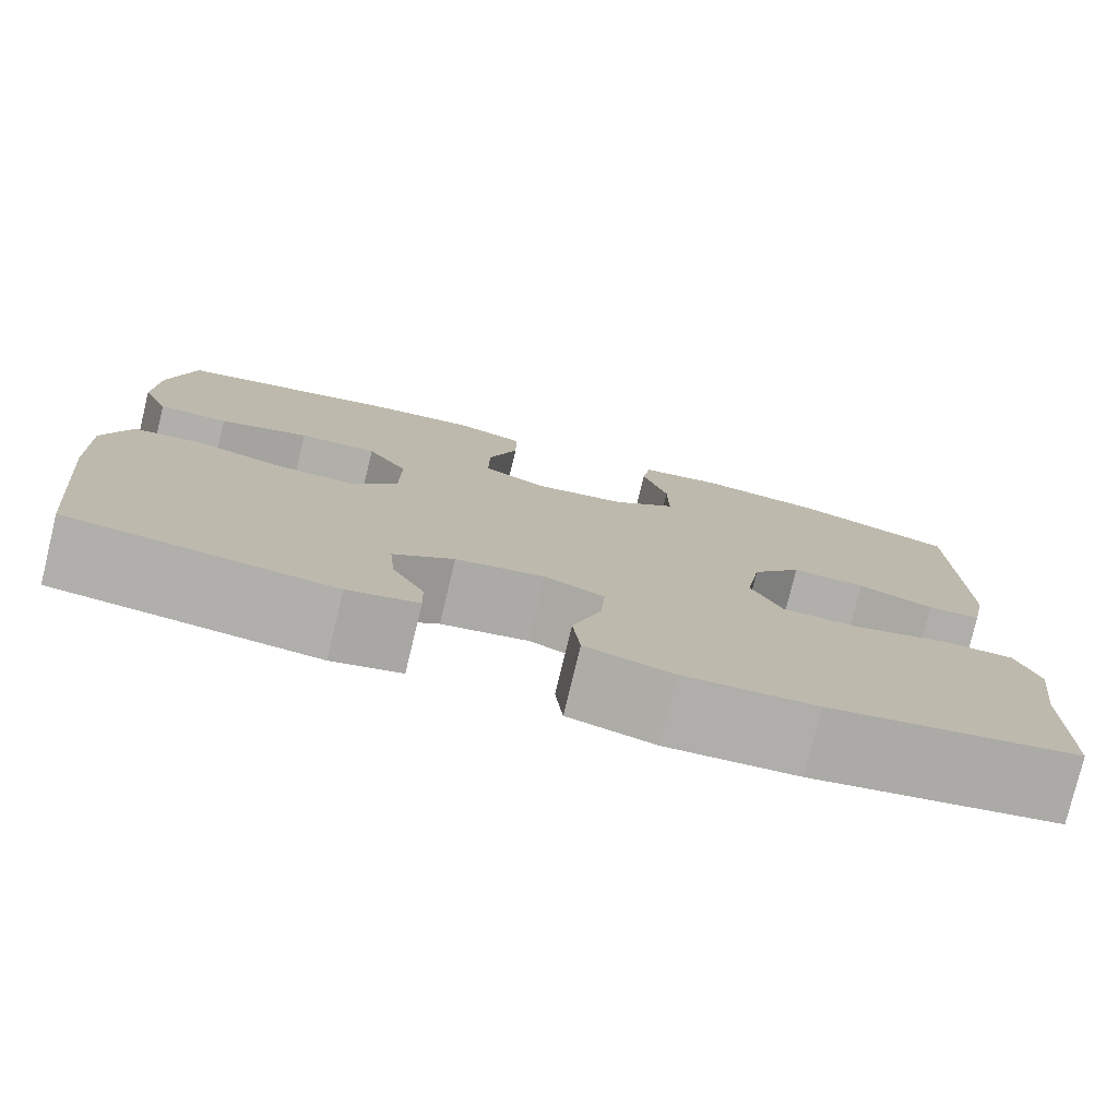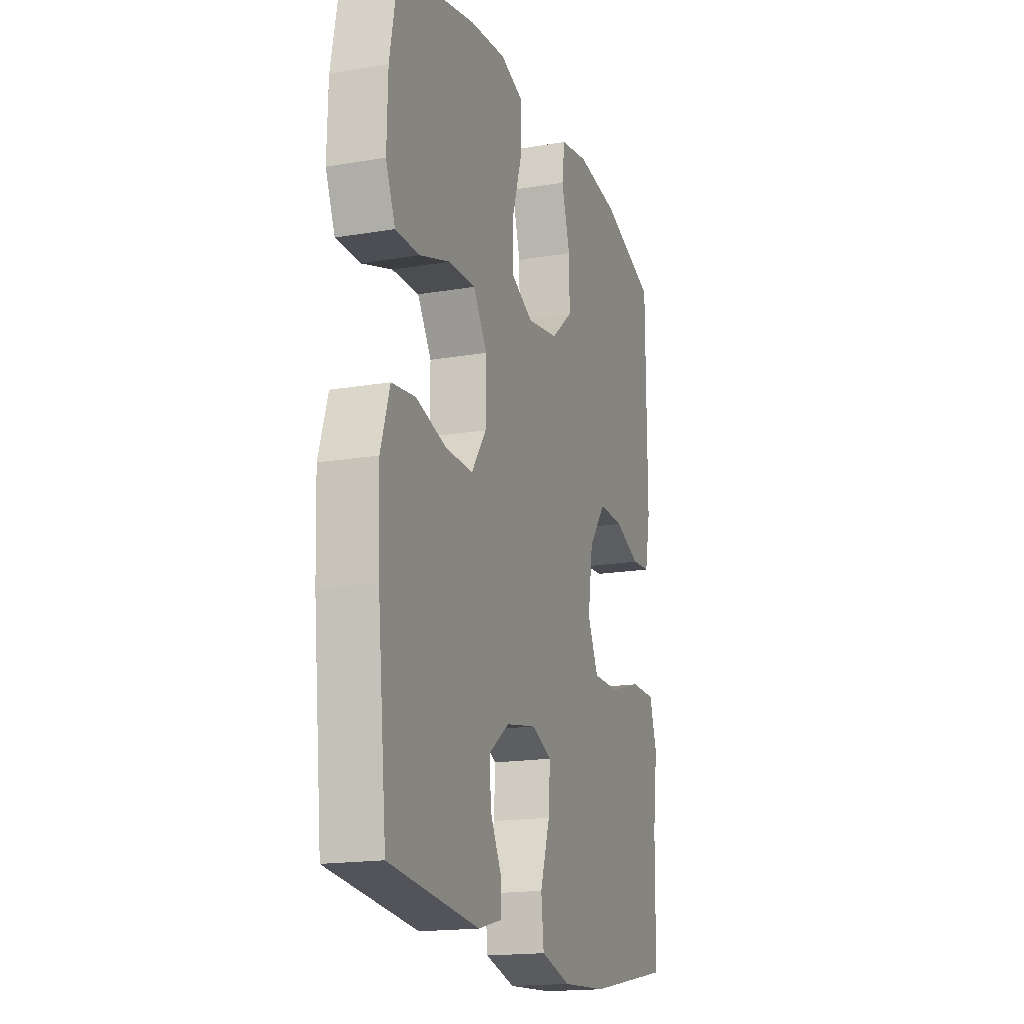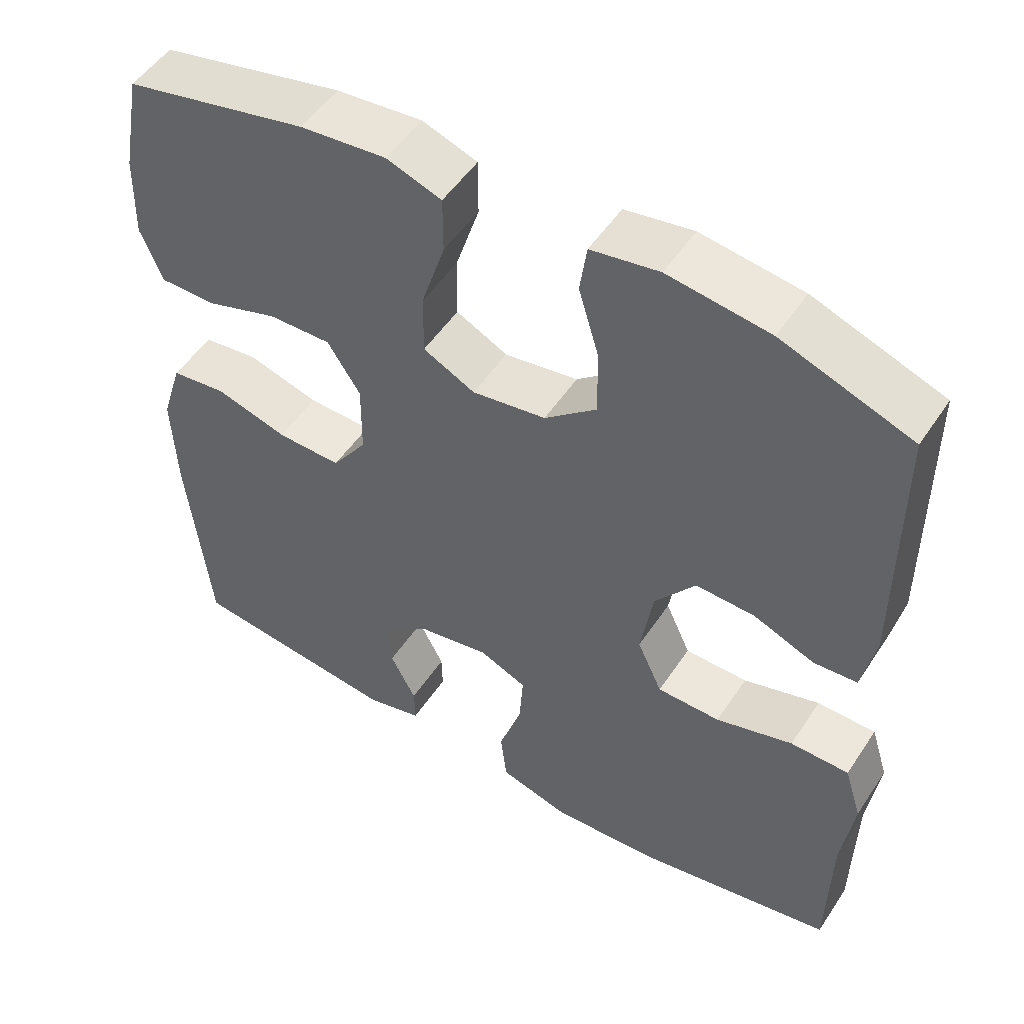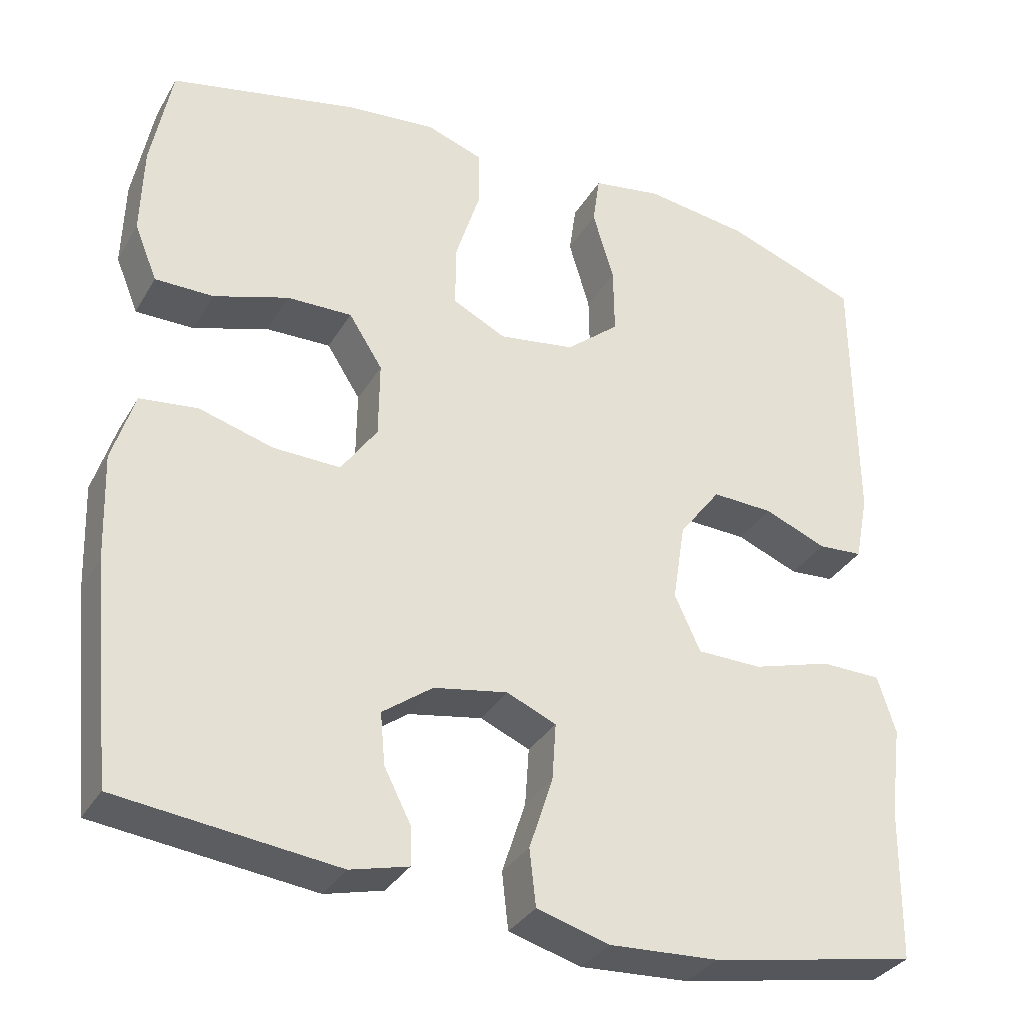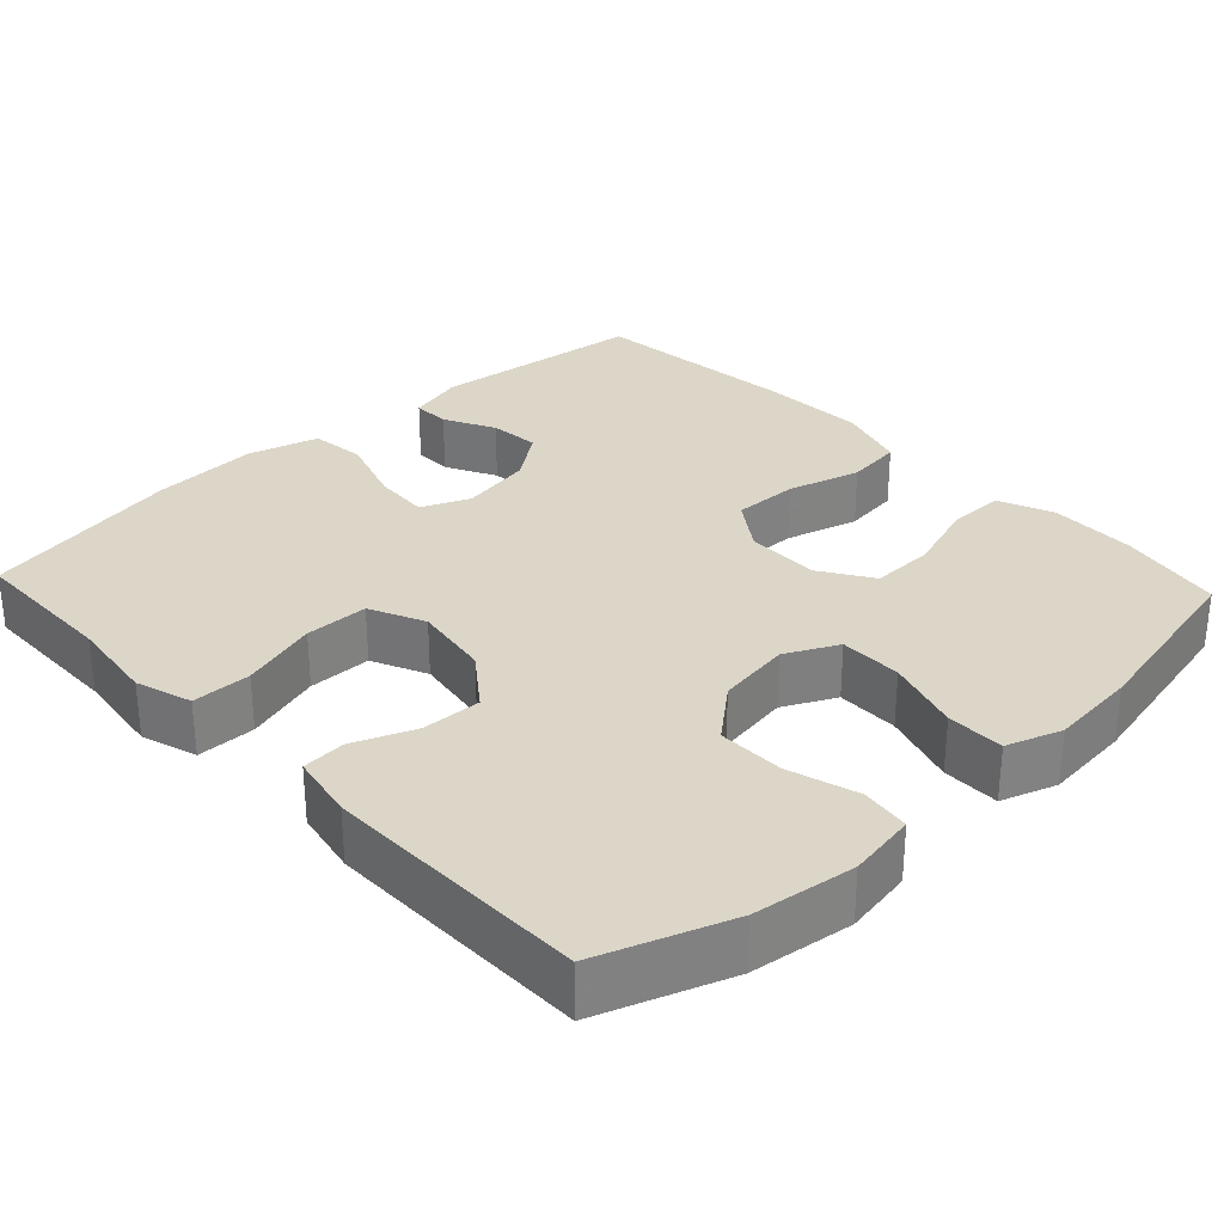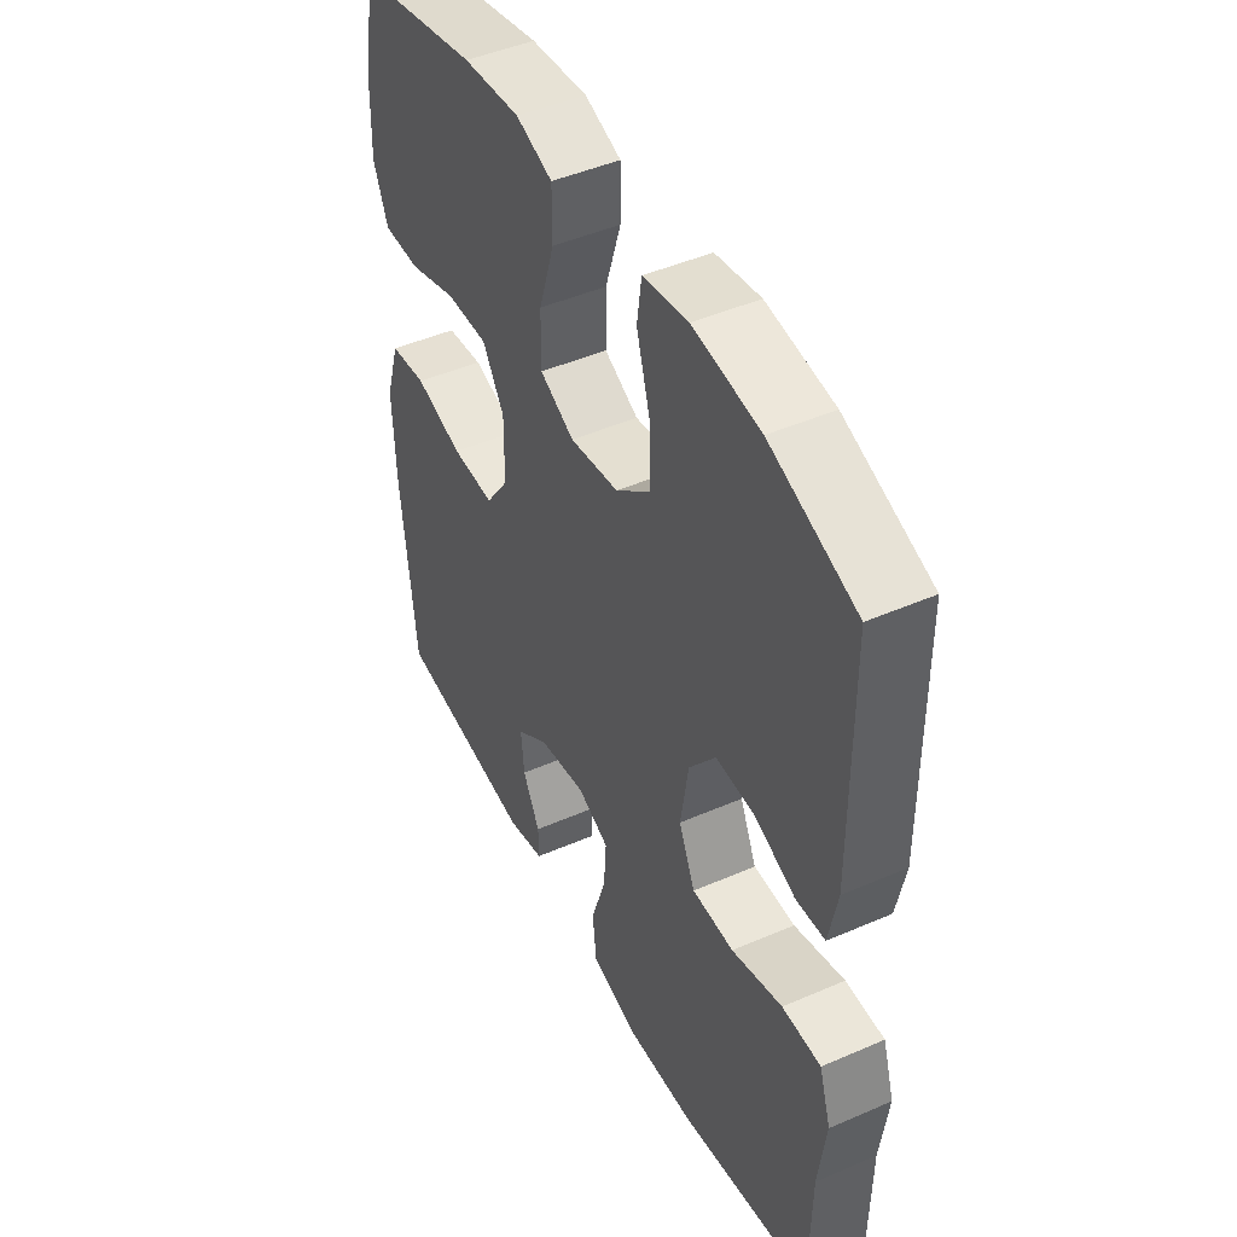
<metadata>
{"format":"obj","ext":"obj","renderer":"f3d","projection":"perspective","resolution":1024,"background":"white","views":[{"elev":-78.2,"azim":166.4,"up":"+Z"},{"elev":-17.4,"azim":108.8,"up":"+Z"},{"elev":51.5,"azim":-147.4,"up":"+Z"},{"elev":-33.3,"azim":153.7,"up":"+Z"},{"elev":30.2,"azim":-43.2,"up":"+Y"},{"elev":46.4,"azim":-116.4,"up":"+Z"}]}
</metadata>
<code>
v -0.5 0.07 -0.5
v -0.503 0.07 -0.305
v -0.518 0.07 -0.19
v -0.495 0.07 -0.117
v -0.418 0.07 -0.116
v -0.317 0.07 -0.146
v -0.234 0.07 -0.145
v -0.201 0.07 -0.073
v -0.217 0.07 0.028
v -0.27 0.07 0.098
v -0.348 0.07 0.095
v -0.428 0.07 0.063
v -0.485 0.07 0.067
v -0.502 0.07 0.153
v -0.5 0.07 0.5
v -0.33 0.07 0.561
v -0.197 0.07 0.579
v -0.108 0.07 0.564
v -0.099 0.07 0.5
v -0.126 0.07 0.409
v -0.127 0.07 0.322
v -0.059 0.07 0.265
v 0.038 0.07 0.25
v 0.106 0.07 0.284
v 0.105 0.07 0.366
v 0.074 0.07 0.464
v 0.074 0.07 0.539
v 0.146 0.07 0.564
v 0.259 0.07 0.553
v 0.5 0.07 0.5
v 0.526 0.07 0.363
v 0.529 0.07 0.25
v 0.5 0.07 0.179
v 0.426 0.07 0.179
v 0.331 0.07 0.21
v 0.248 0.07 0.212
v 0.205 0.07 0.145
v 0.206 0.07 0.048
v 0.252 0.07 -0.018
v 0.337 0.07 -0.016
v 0.432 0.07 0.011
v 0.505 0.07 0.002
v 0.533 0.07 -0.088
v 0.528 0.07 -0.223
v 0.5 0.07 -0.5
v 0.222 0.07 -0.532
v 0.148 0.07 -0.513
v 0.149 0.07 -0.464
v 0.183 0.07 -0.398
v 0.189 0.07 -0.332
v 0.125 0.07 -0.285
v 0.031 0.07 -0.268
v -0.032 0.07 -0.295
v -0.027 0.07 -0.368
v 0.003 0.07 -0.46
v -0.005 0.07 -0.532
v -0.097 0.07 -0.558
v -0.236 0.07 -0.55
v -0.5 0 -0.5
v -0.503 0 -0.305
v -0.518 0 -0.19
v -0.495 0 -0.117
v -0.418 0 -0.116
v -0.317 0 -0.146
v -0.234 0 -0.145
v -0.201 0 -0.073
v -0.217 0 0.028
v -0.27 0 0.098
v -0.348 0 0.095
v -0.428 0 0.063
v -0.485 0 0.067
v -0.502 0 0.153
v -0.5 0 0.5
v -0.33 0 0.561
v -0.197 0 0.579
v -0.108 0 0.564
v -0.099 0 0.5
v -0.126 0 0.409
v -0.127 0 0.322
v -0.059 0 0.265
v 0.038 0 0.25
v 0.106 0 0.284
v 0.105 0 0.366
v 0.074 0 0.464
v 0.074 0 0.539
v 0.146 0 0.564
v 0.259 0 0.553
v 0.5 0 0.5
v 0.526 0 0.363
v 0.529 0 0.25
v 0.5 0 0.179
v 0.426 0 0.179
v 0.331 0 0.21
v 0.248 0 0.212
v 0.205 0 0.145
v 0.206 0 0.048
v 0.252 0 -0.018
v 0.337 0 -0.016
v 0.432 0 0.011
v 0.505 0 0.002
v 0.533 0 -0.088
v 0.528 0 -0.223
v 0.5 0 -0.5
v 0.222 0 -0.532
v 0.148 0 -0.513
v 0.149 0 -0.464
v 0.183 0 -0.398
v 0.189 0 -0.332
v 0.125 0 -0.285
v 0.031 0 -0.268
v -0.032 0 -0.295
v -0.027 0 -0.368
v 0.003 0 -0.46
v -0.005 0 -0.532
v -0.097 0 -0.558
v -0.236 0 -0.55
f 58 1 2
f 57 58 2
f 56 57 2
f 55 56 2
f 54 55 2
f 4 5 6
f 3 4 6
f 2 3 6
f 54 2 6
f 53 54 6
f 52 53 6 7
f 51 52 7 8
f 47 48 49
f 46 47 49
f 45 46 49
f 44 45 49
f 43 44 49
f 42 43 49
f 41 42 49
f 40 41 49 50
f 39 40 50 51
f 33 34 35
f 32 33 35
f 31 32 35
f 30 31 35
f 29 30 35
f 28 29 35
f 27 28 35
f 26 27 35
f 25 26 35
f 24 25 35 36
f 23 24 36 37
f 18 19 20
f 17 18 20
f 16 17 20
f 15 16 20
f 14 15 20
f 13 14 20
f 12 13 20
f 11 12 20
f 10 11 20 21
f 9 10 21 22
f 9 22 23
f 8 9 23
f 51 8 23
f 39 51 23
f 38 39 23
f 23 37 38
f 60 59 116
f 60 116 115
f 60 115 114
f 60 114 113
f 60 113 112
f 64 63 62
f 64 62 61
f 64 61 60
f 64 60 112
f 64 112 111
f 65 64 111 110
f 66 65 110 109
f 107 106 105
f 107 105 104
f 107 104 103
f 107 103 102
f 107 102 101
f 107 101 100
f 107 100 99
f 108 107 99 98
f 109 108 98 97
f 93 92 91
f 93 91 90
f 93 90 89
f 93 89 88
f 93 88 87
f 93 87 86
f 93 86 85
f 93 85 84
f 93 84 83
f 94 93 83 82
f 95 94 82 81
f 78 77 76
f 78 76 75
f 78 75 74
f 78 74 73
f 78 73 72
f 78 72 71
f 78 71 70
f 78 70 69
f 79 78 69 68
f 80 79 68 67
f 81 80 67
f 81 67 66
f 81 66 109
f 81 109 97
f 81 97 96
f 96 95 81
f 1 59 60 2
f 2 60 61 3
f 3 61 62 4
f 4 62 63 5
f 5 63 64 6
f 6 64 65 7
f 7 65 66 8
f 8 66 67 9
f 9 67 68 10
f 10 68 69 11
f 11 69 70 12
f 12 70 71 13
f 13 71 72 14
f 14 72 73 15
f 15 73 74 16
f 16 74 75 17
f 17 75 76 18
f 18 76 77 19
f 19 77 78 20
f 20 78 79 21
f 21 79 80 22
f 22 80 81 23
f 23 81 82 24
f 24 82 83 25
f 25 83 84 26
f 26 84 85 27
f 27 85 86 28
f 28 86 87 29
f 29 87 88 30
f 30 88 89 31
f 31 89 90 32
f 32 90 91 33
f 33 91 92 34
f 34 92 93 35
f 35 93 94 36
f 36 94 95 37
f 37 95 96 38
f 38 96 97 39
f 39 97 98 40
f 40 98 99 41
f 41 99 100 42
f 42 100 101 43
f 43 101 102 44
f 44 102 103 45
f 45 103 104 46
f 46 104 105 47
f 47 105 106 48
f 48 106 107 49
f 49 107 108 50
f 50 108 109 51
f 51 109 110 52
f 52 110 111 53
f 53 111 112 54
f 54 112 113 55
f 55 113 114 56
f 56 114 115 57
f 57 115 116 58
f 58 116 59 1

</code>
